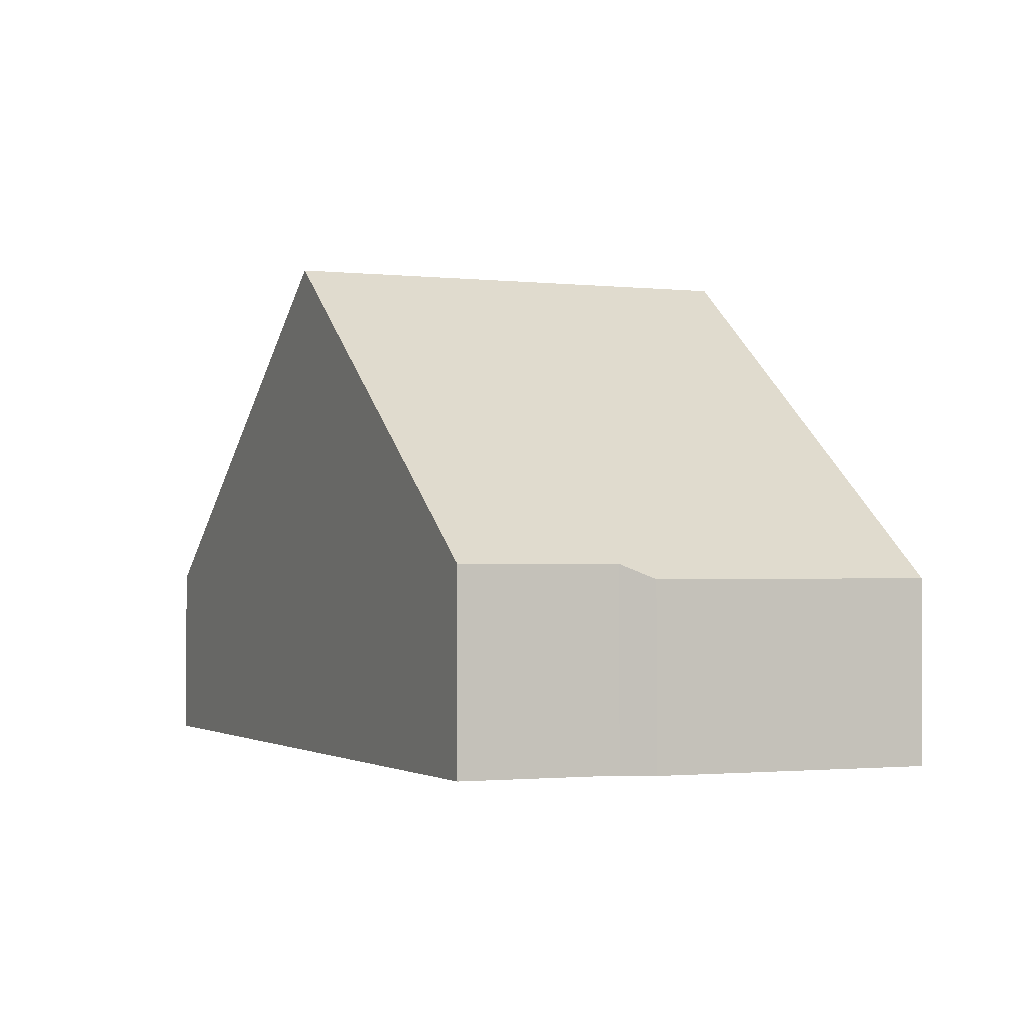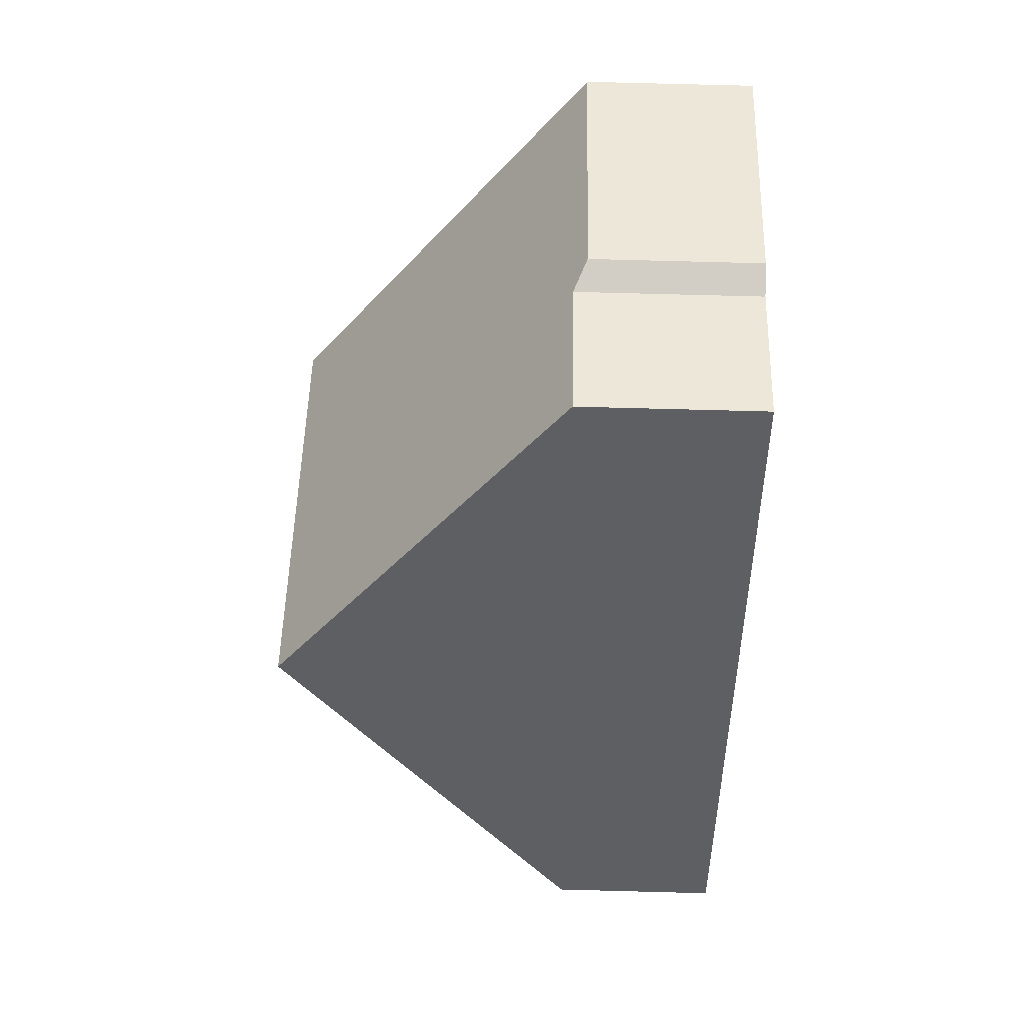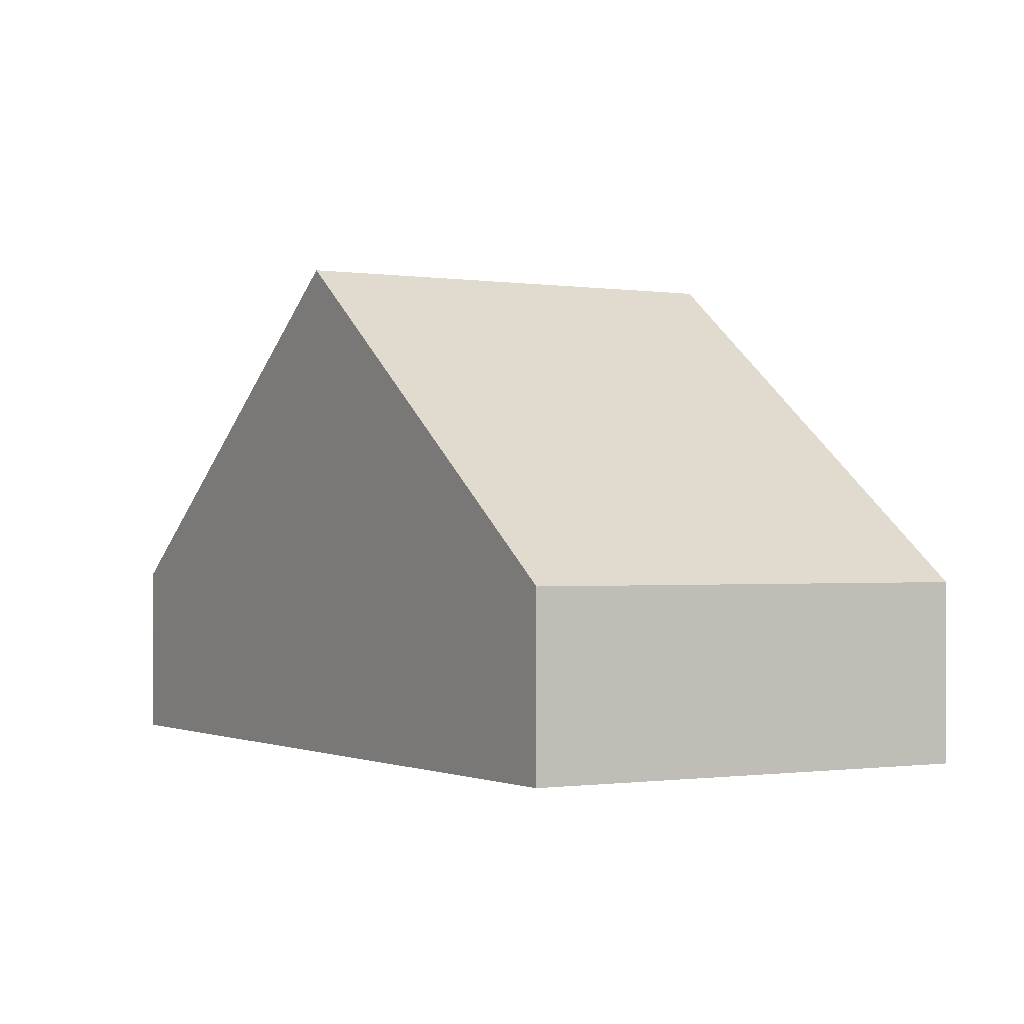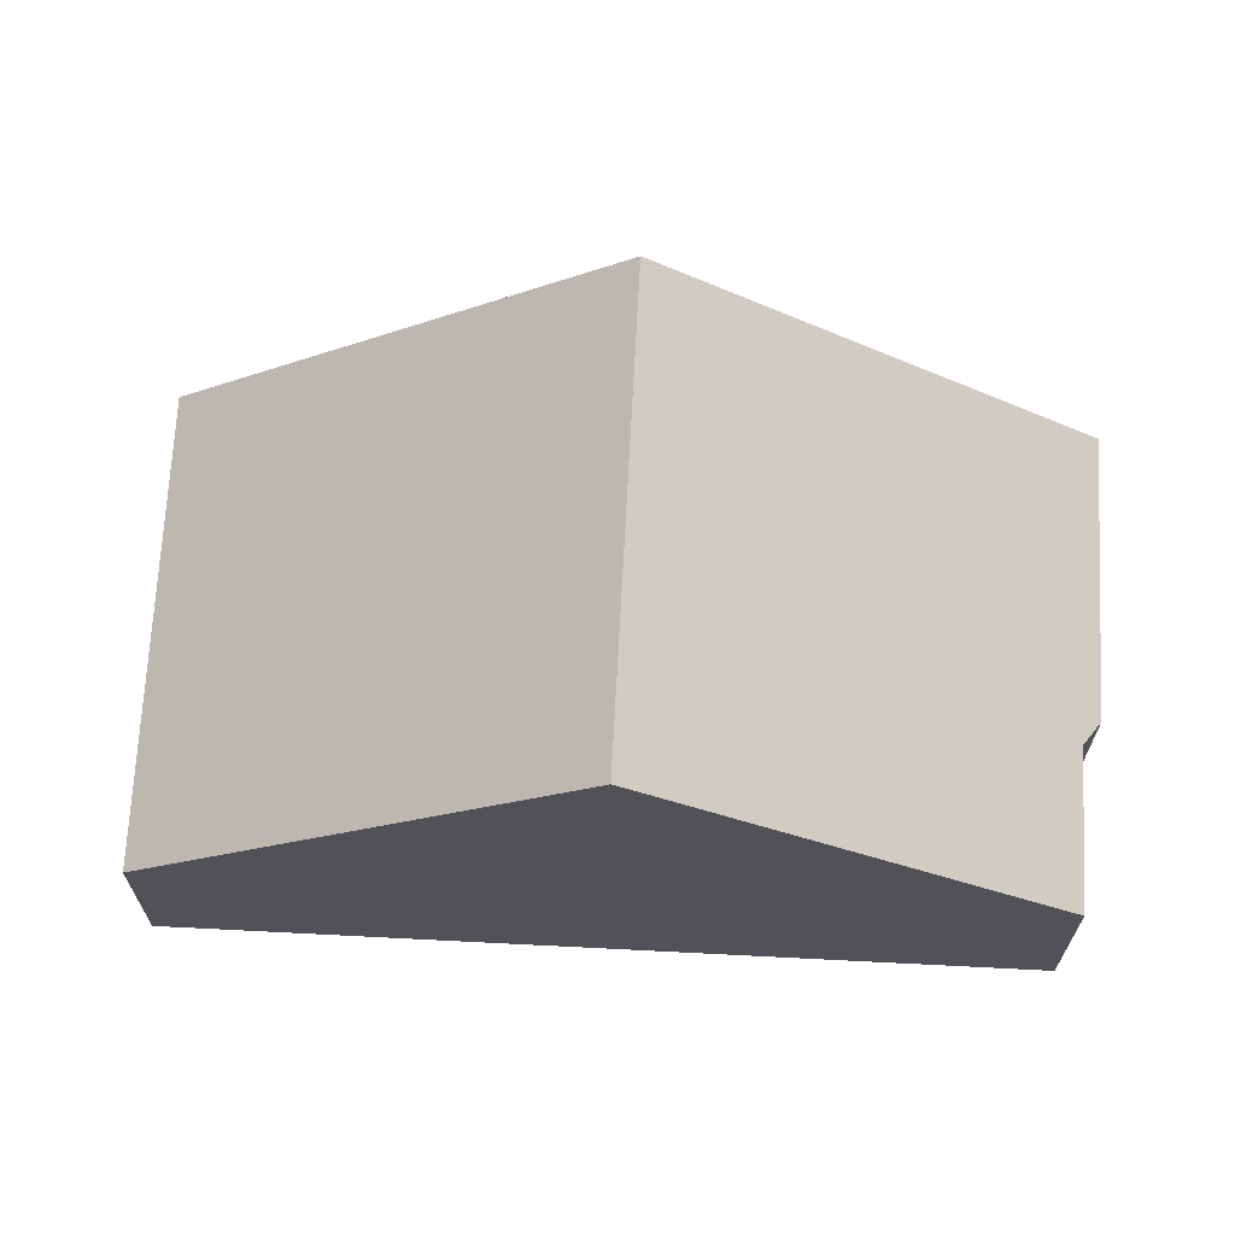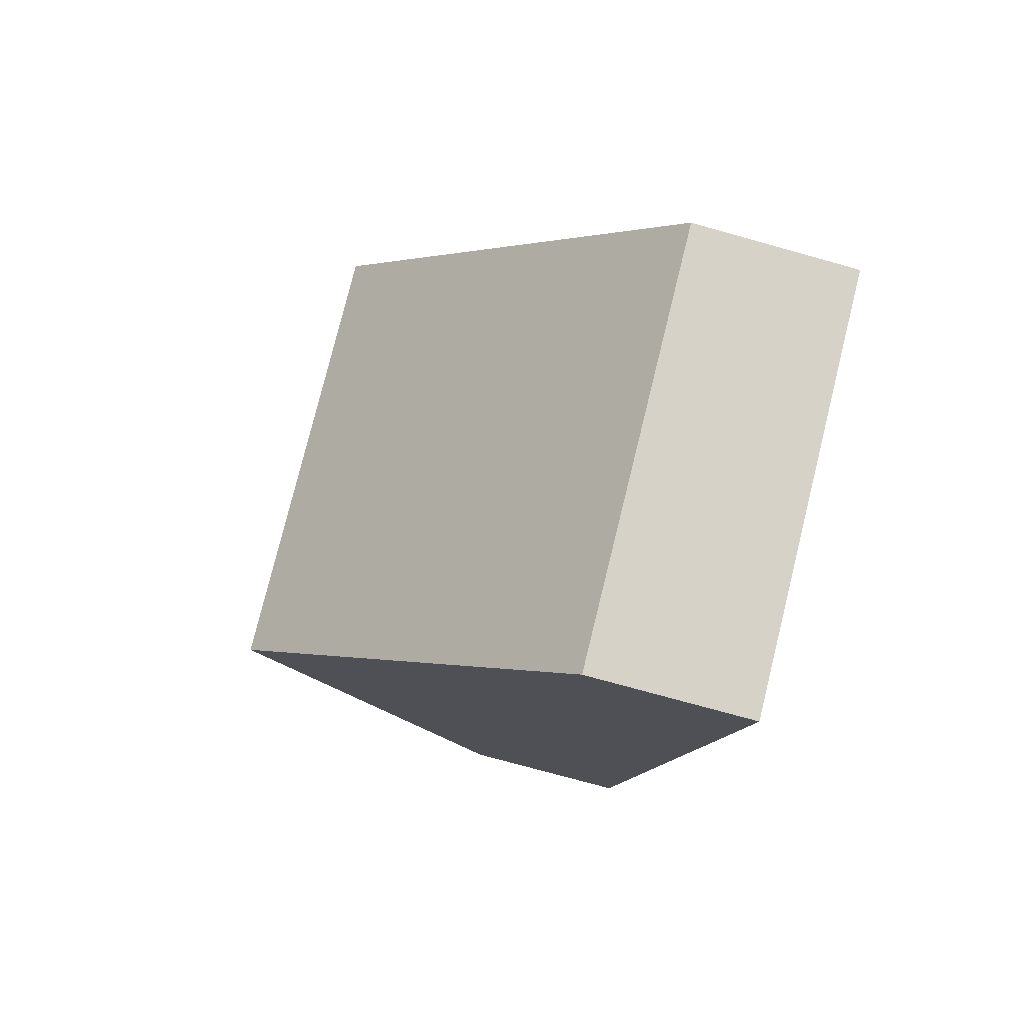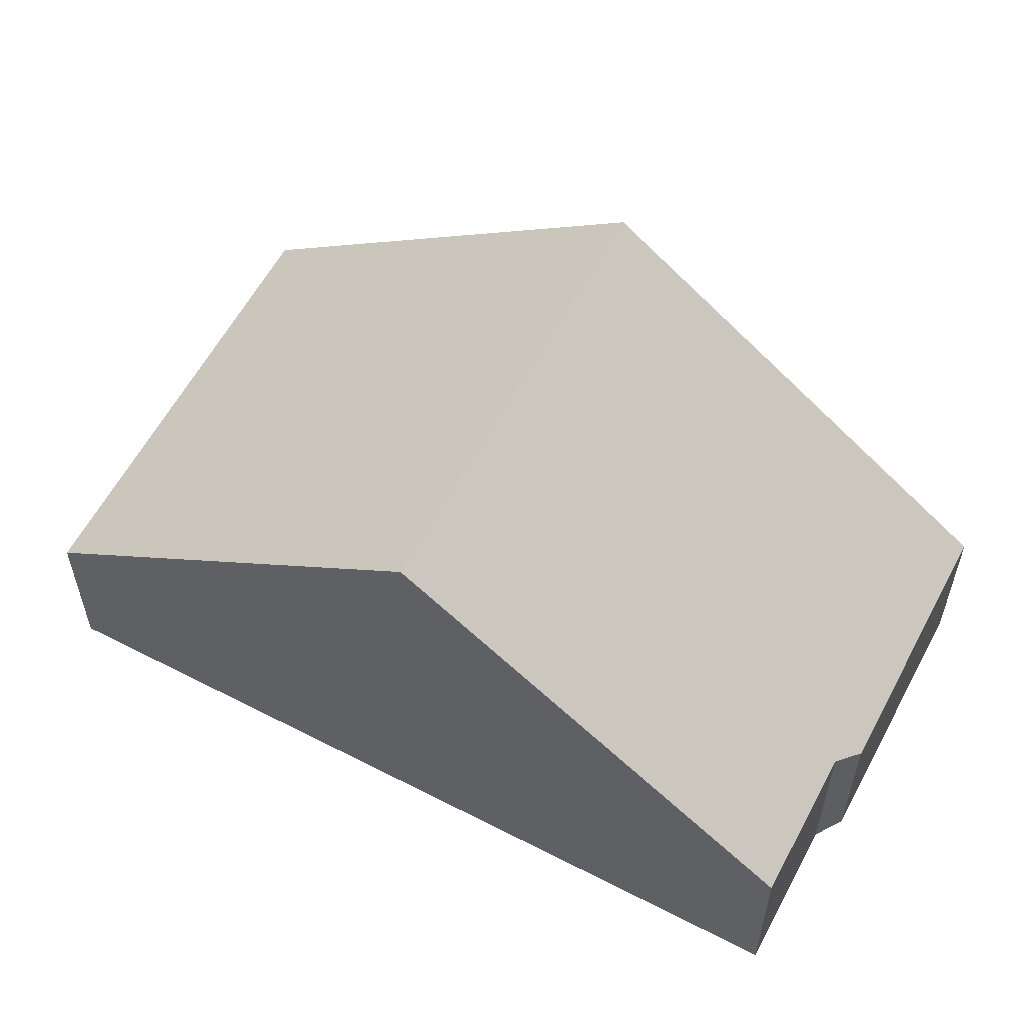
<metadata>
{"format":"obj","ext":"obj","renderer":"f3d","projection":"perspective","resolution":1024,"background":"white","views":[{"elev":-1.4,"azim":3.8,"up":"+Y"},{"elev":76.1,"azim":-88.5,"up":"+Z"},{"elev":-0.7,"azim":176.6,"up":"+Y"},{"elev":68.6,"azim":-59.6,"up":"+Y"},{"elev":-74.5,"azim":-105.6,"up":"+Z"},{"elev":59.3,"azim":-34.6,"up":"+Y"}]}
</metadata>
<code>
v  8.928 3.197 11.42
v  3.359 8.314 6.462
v  6.575 3.19 12.65
v  10.33 8.314 2.855
v  9.49 2.966 11.48
v  13.54 3.209 9.017
v  13.68 2.978 9.295
v  0 2.962 1.814e-16
v  7.378 3.623 -2.808
v  6.963 2.962 -3.605
v  6.963 2.207e-16 -3.605
v  0 0 0
v  3.359 -3.957e-16 6.462
v  6.575 -7.745e-16 12.65
v  8.928 -6.993e-16 11.42
v  13.68 -5.692e-16 9.295
v  9.49 -7.031e-16 11.48
v  13.54 -5.521e-16 9.017
v  10.33 -1.748e-16 2.855
v  7.378 1.719e-16 -2.808
g defaultobject
f 1 2 3
f 2 1 4
f 4 1 5
f 4 5 6
f 6 5 7
f 8 9 10
f 9 8 4
f 4 8 2
f 11 8 10
f 8 11 12
f 12 2 8
f 2 12 13
f 2 13 3
f 3 13 14
f 3 15 1
f 15 3 14
f 5 16 7
f 16 5 17
f 15 5 1
f 5 15 17
f 16 6 7
f 6 16 4
f 4 16 18
f 4 18 19
f 4 19 9
f 9 19 20
f 9 20 10
f 10 20 11
f 17 18 16
f 18 17 19
f 19 17 15
f 19 15 14
f 19 14 13
f 19 13 20
f 20 13 12
f 20 12 11

</code>
